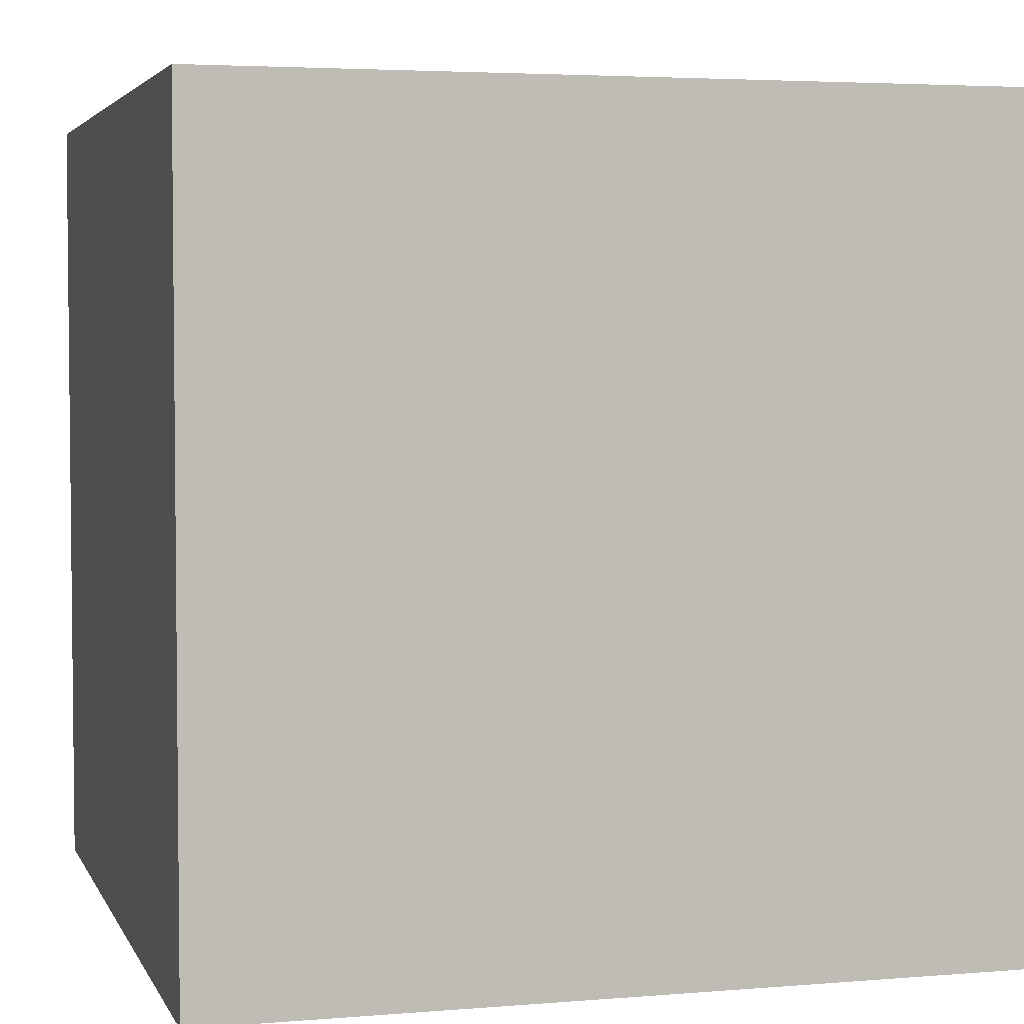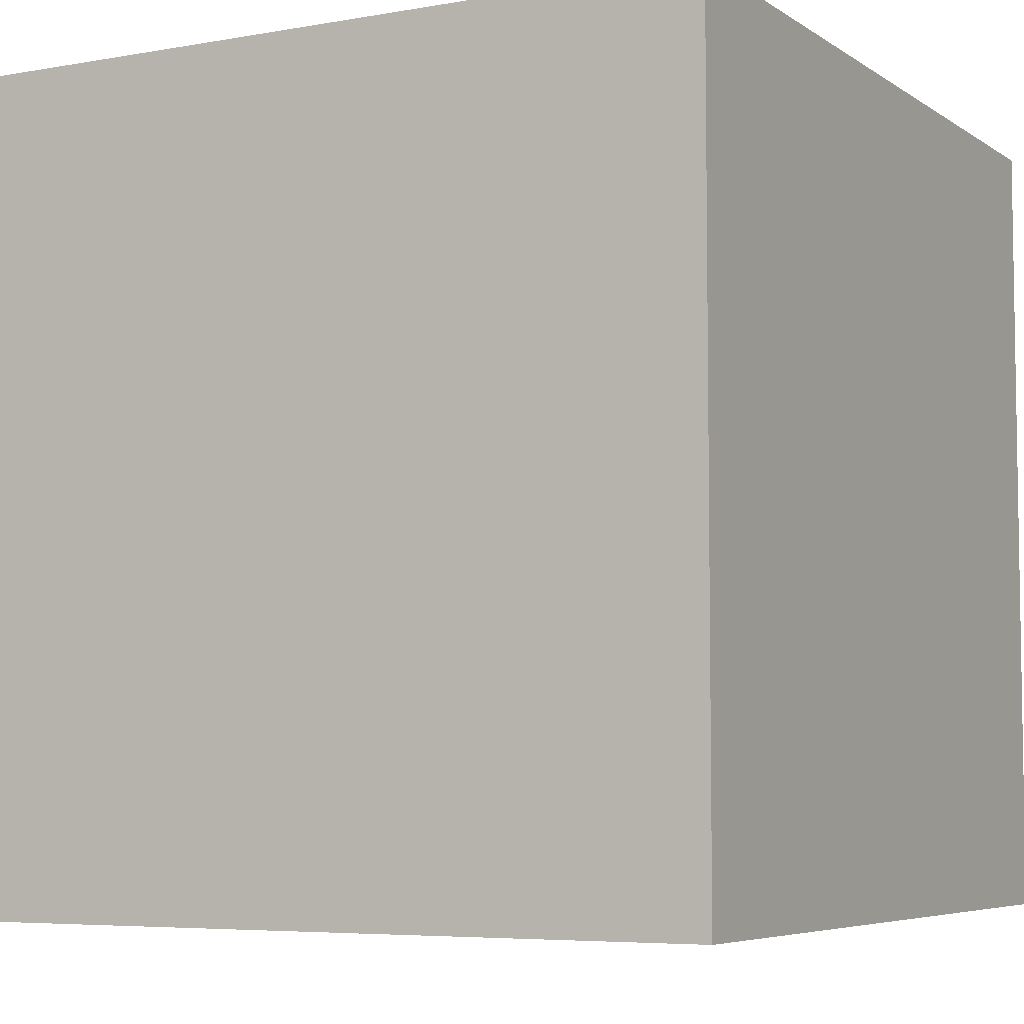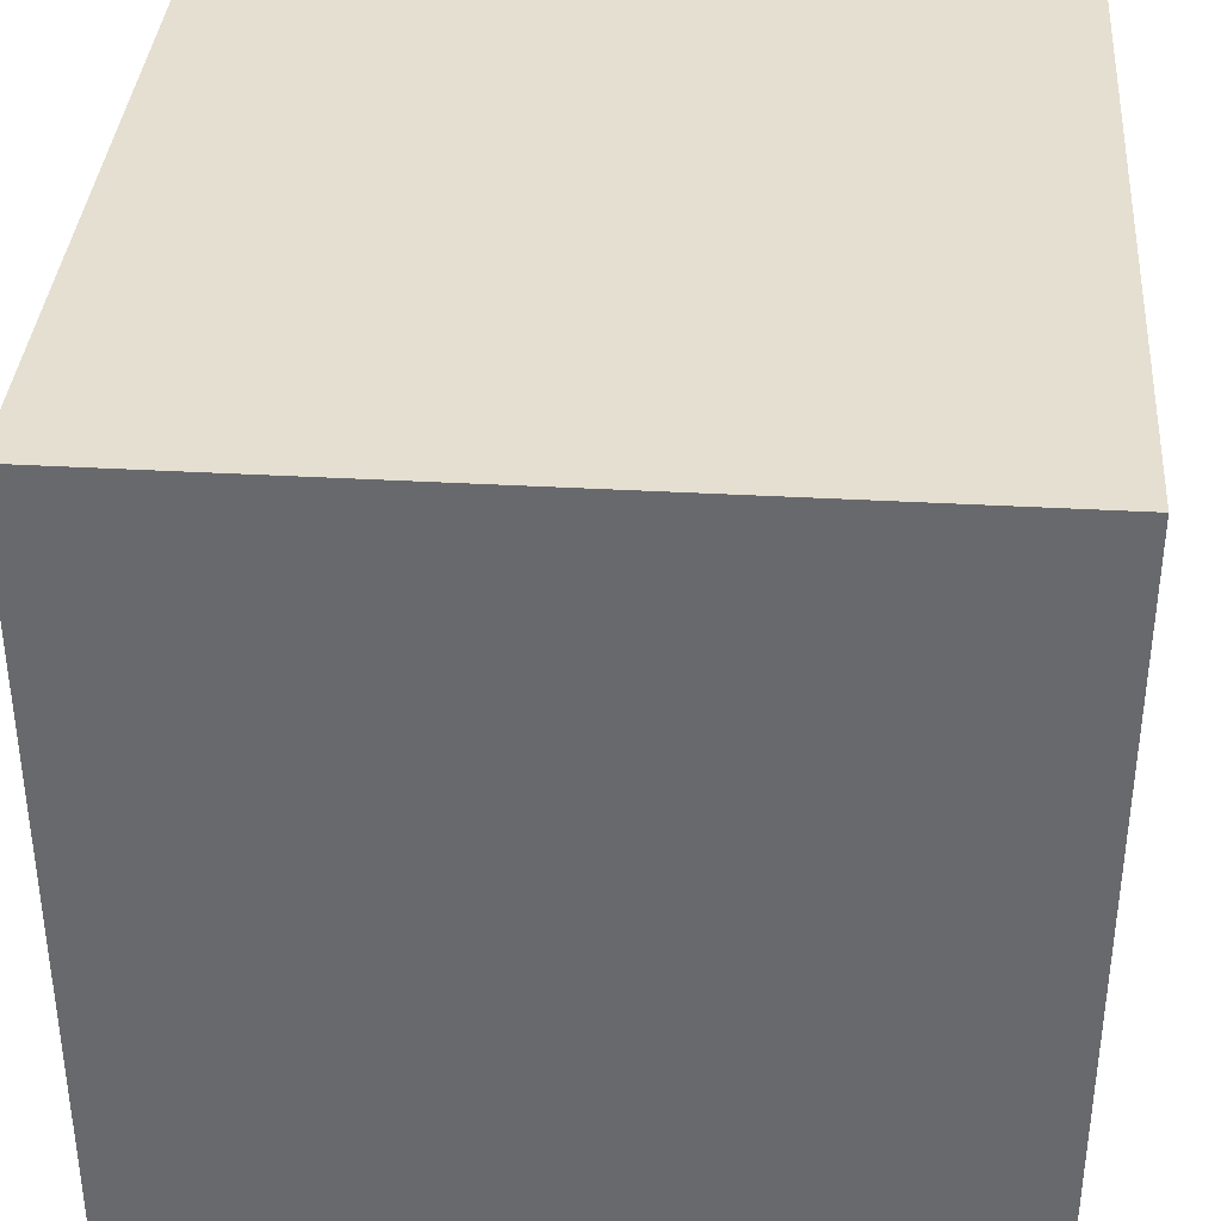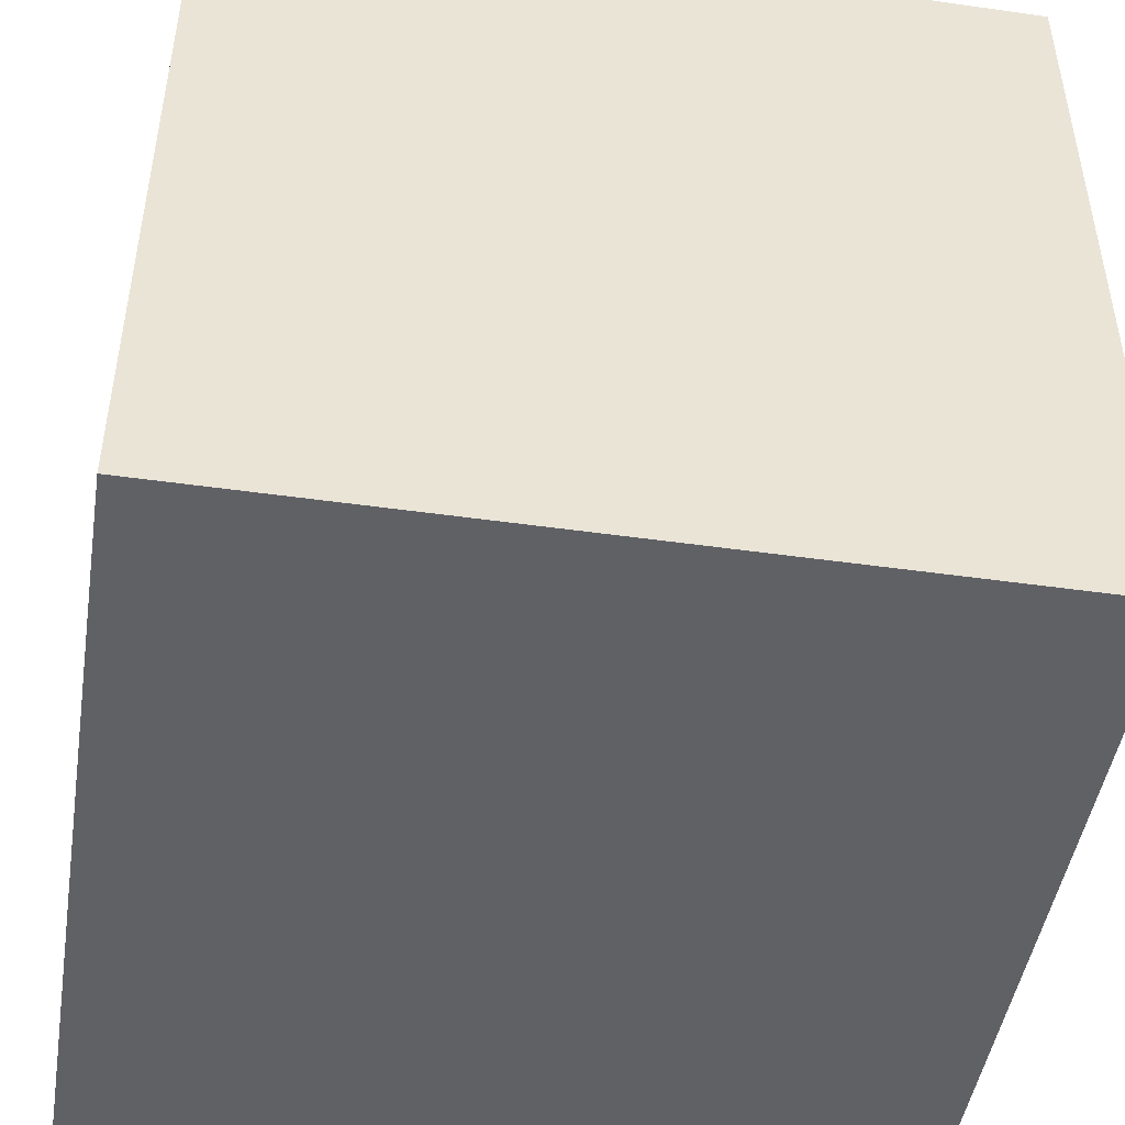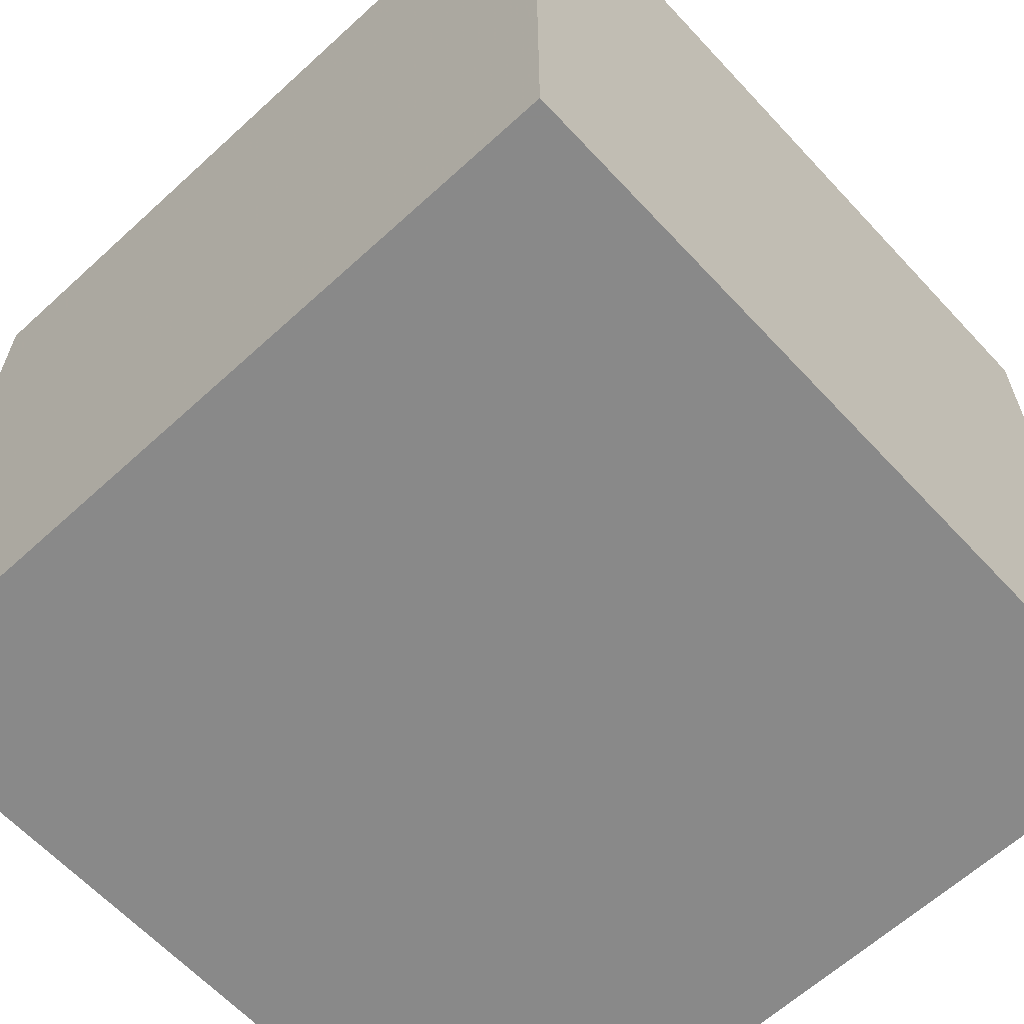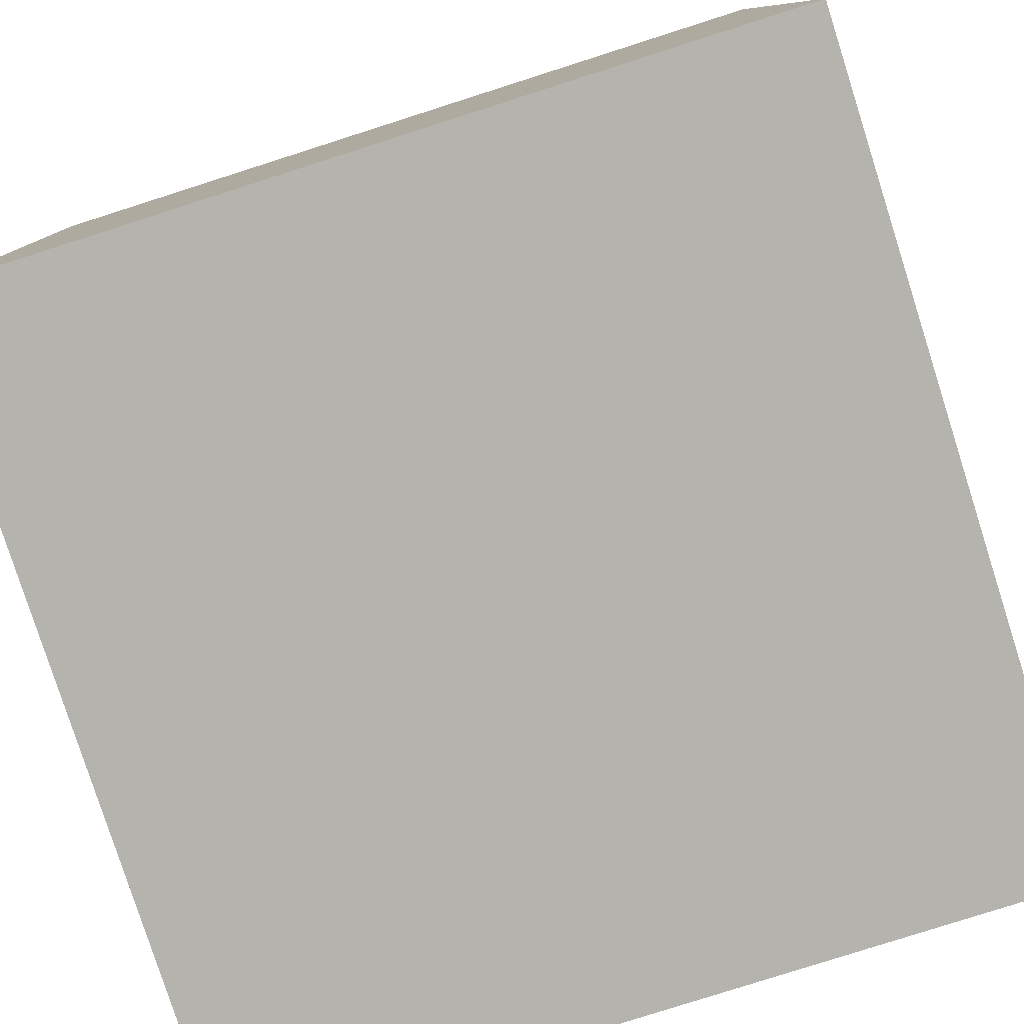
<metadata>
{"format":"obj","ext":"obj","renderer":"f3d","projection":"perspective","resolution":1024,"background":"white","views":[{"elev":3.9,"azim":74.4,"up":"+Y"},{"elev":-5.8,"azim":-61.3,"up":"+Y"},{"elev":36.7,"azim":-85.8,"up":"+Z"},{"elev":-47.1,"azim":-9.1,"up":"+Y"},{"elev":-63.0,"azim":-137.2,"up":"+Z"},{"elev":-79.9,"azim":107.7,"up":"+Z"}]}
</metadata>
<code>
v  -0.5132 -0.3339 0
v  0.4868 -0.3339 0
v  -0.5132 0.6661 0
v  0.4868 0.6661 0
v  -0.5132 -0.3339 1
v  0.4868 -0.3339 1
v  -0.5132 0.6661 1
v  0.4868 0.6661 1
g Box01
f -8 -6 -5
f -5 -7 -8
f -4 -3 -1
f -1 -2 -4
f -8 -7 -3
f -3 -4 -8
f -7 -5 -1
f -1 -3 -7
f -5 -6 -2
f -2 -1 -5
f -6 -8 -4
f -4 -2 -6
g

</code>
